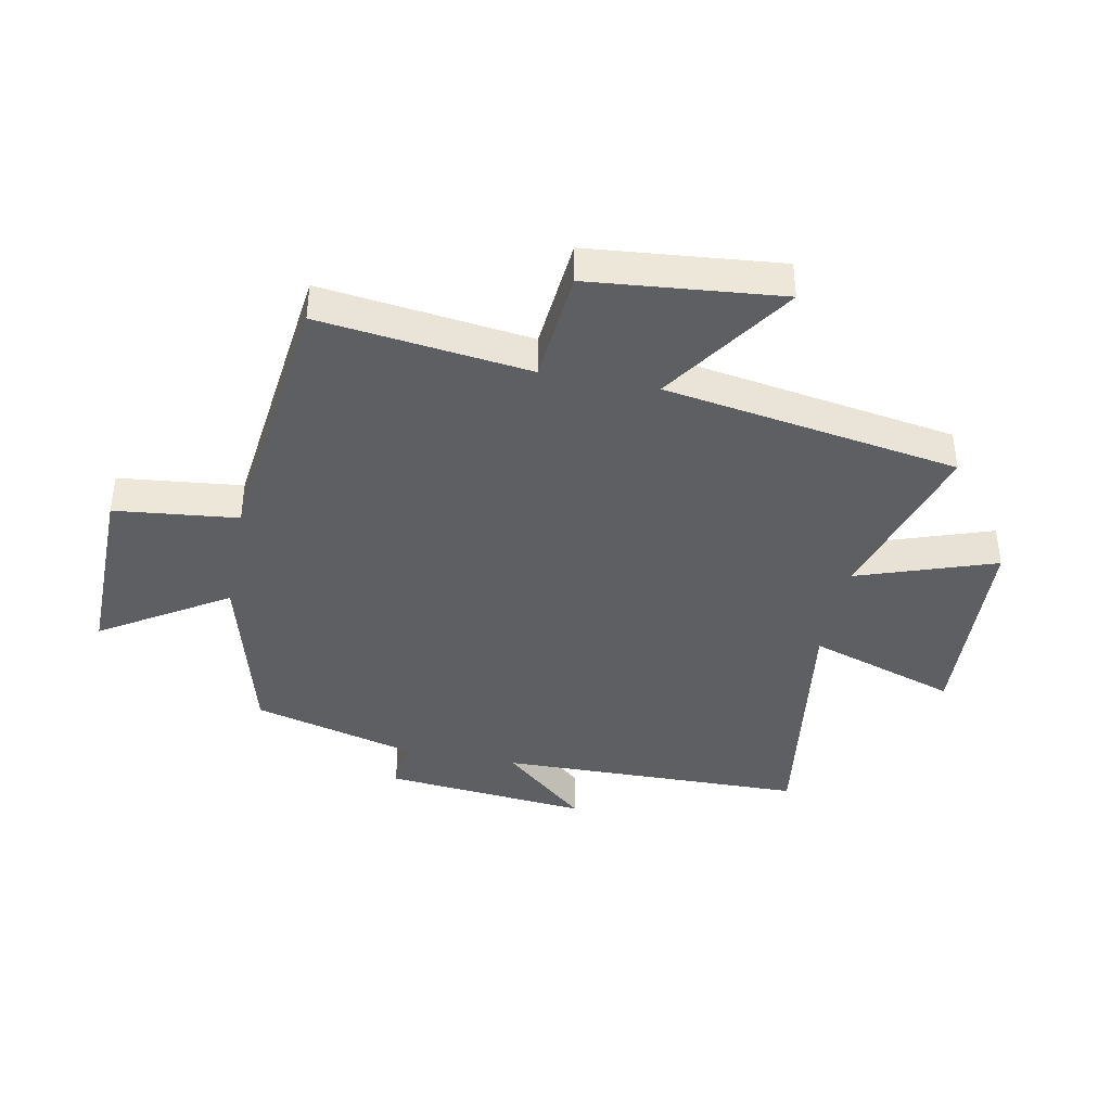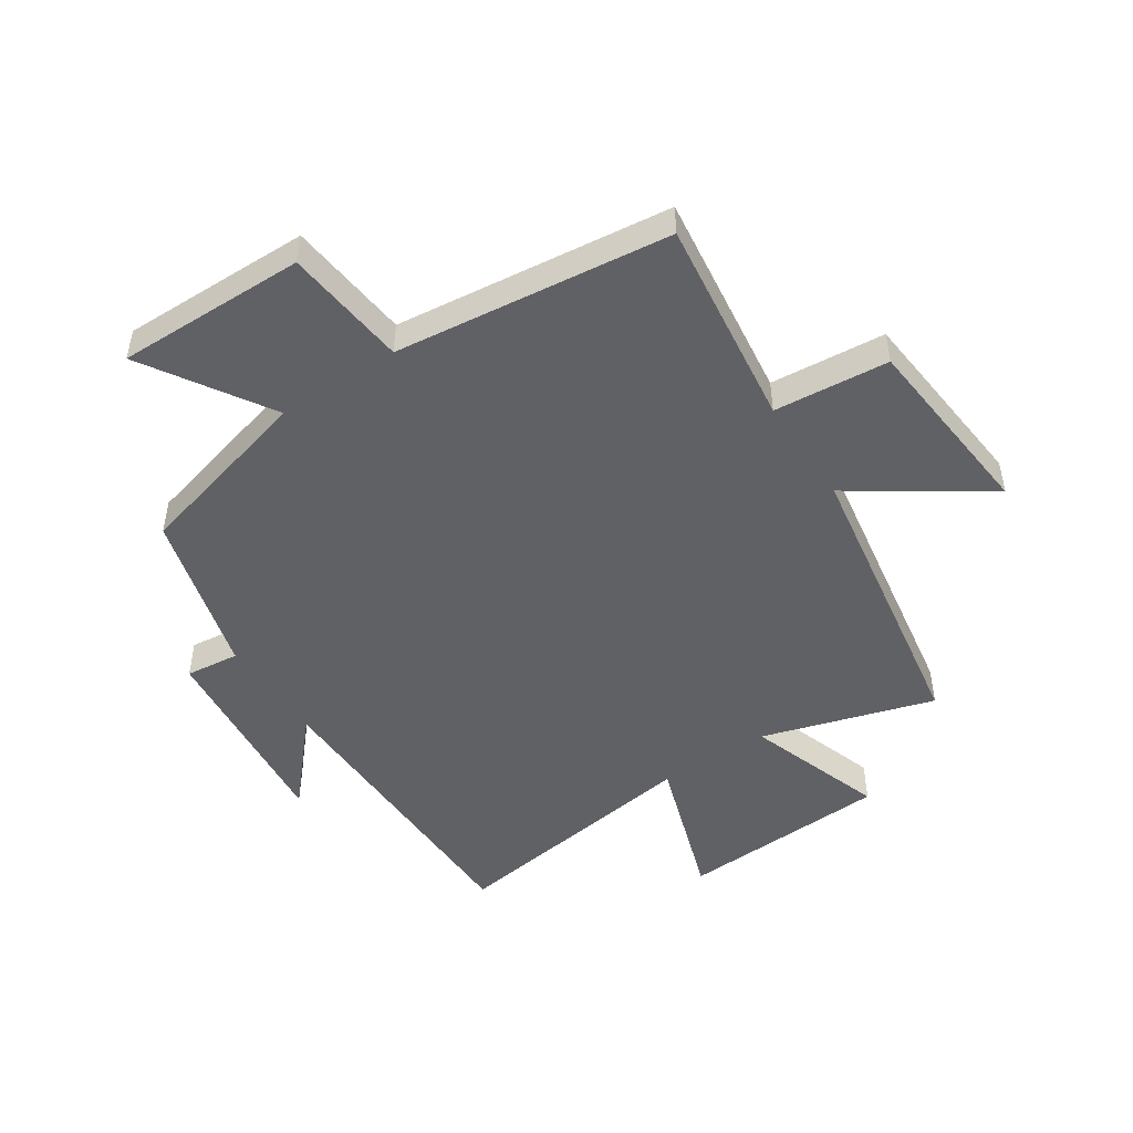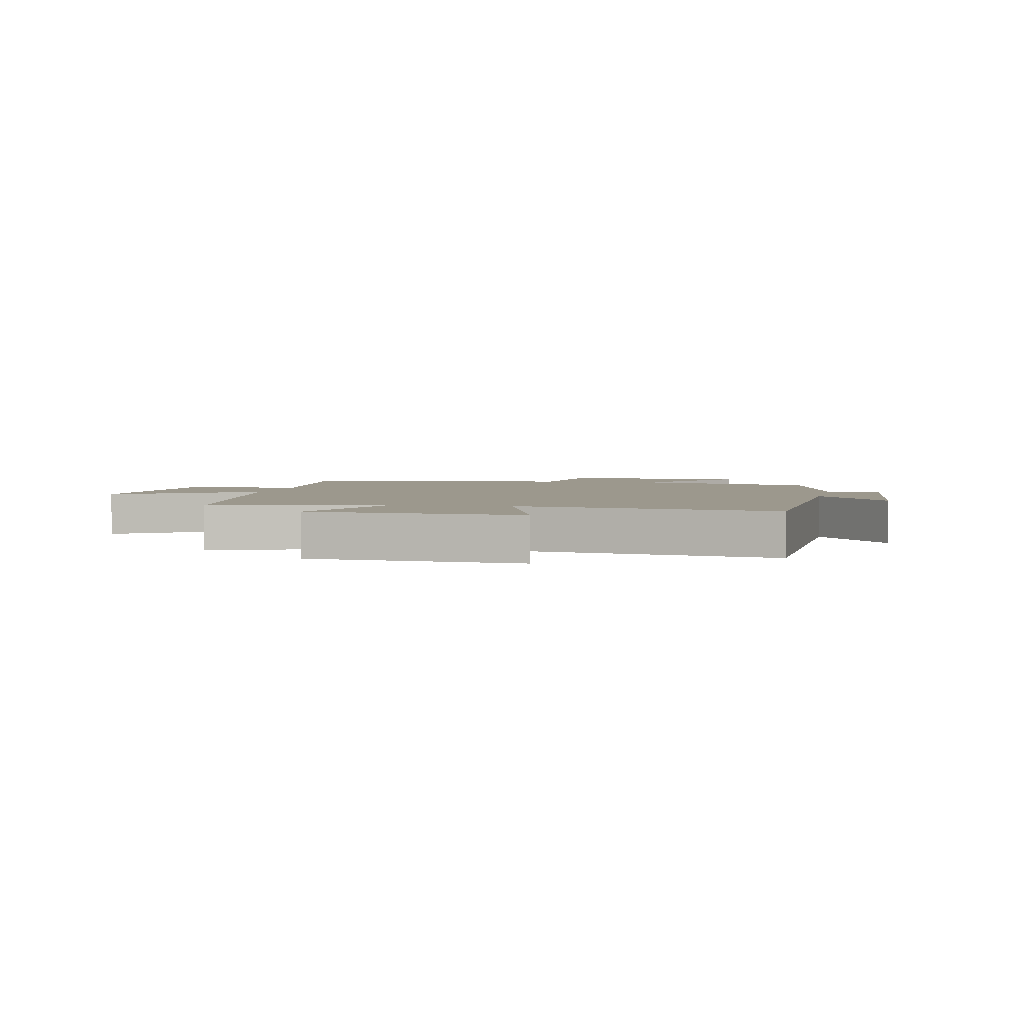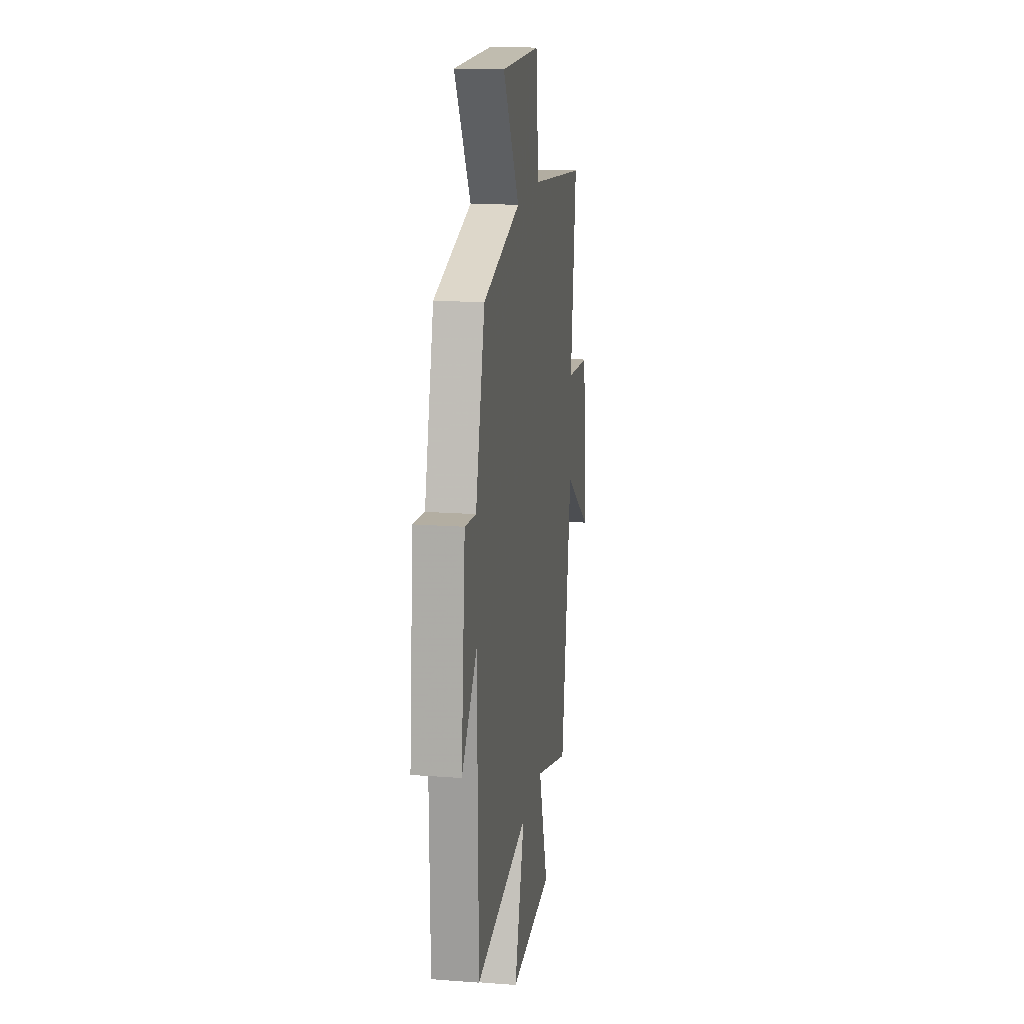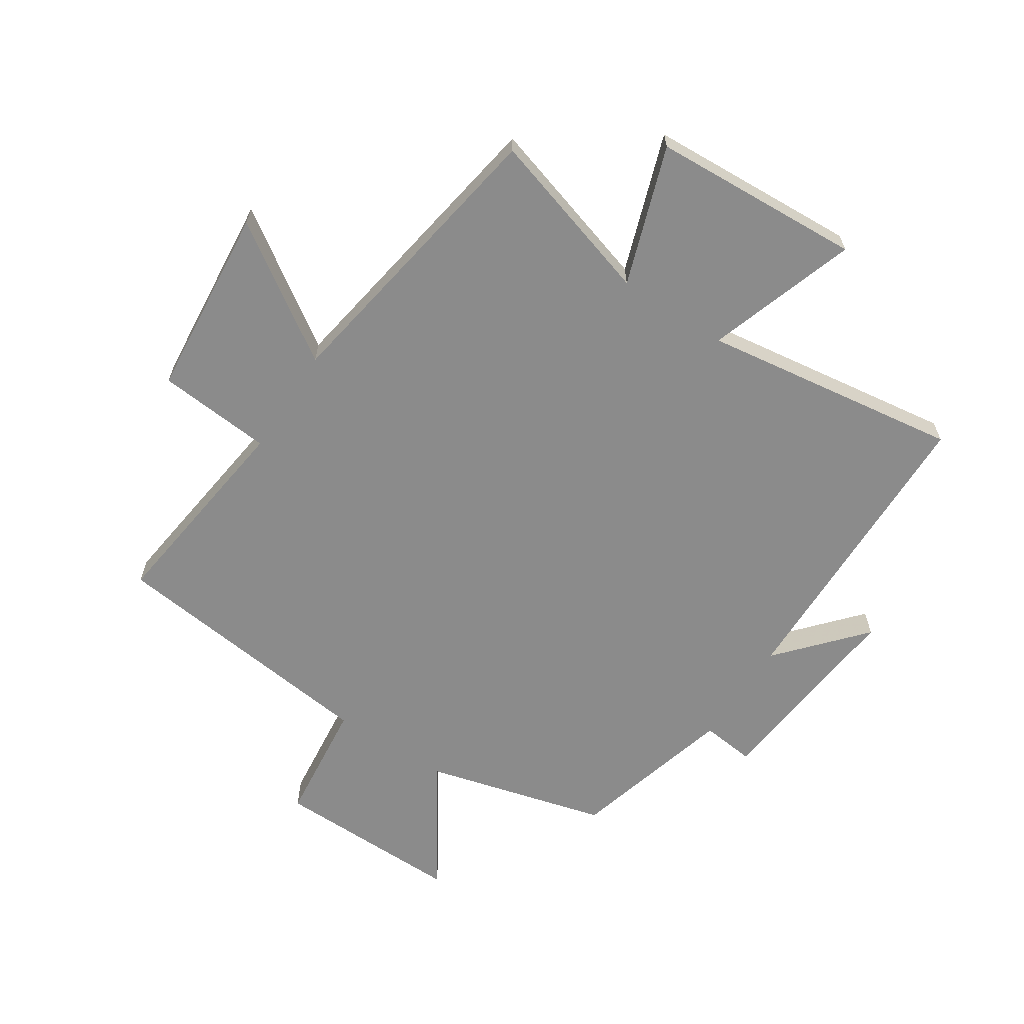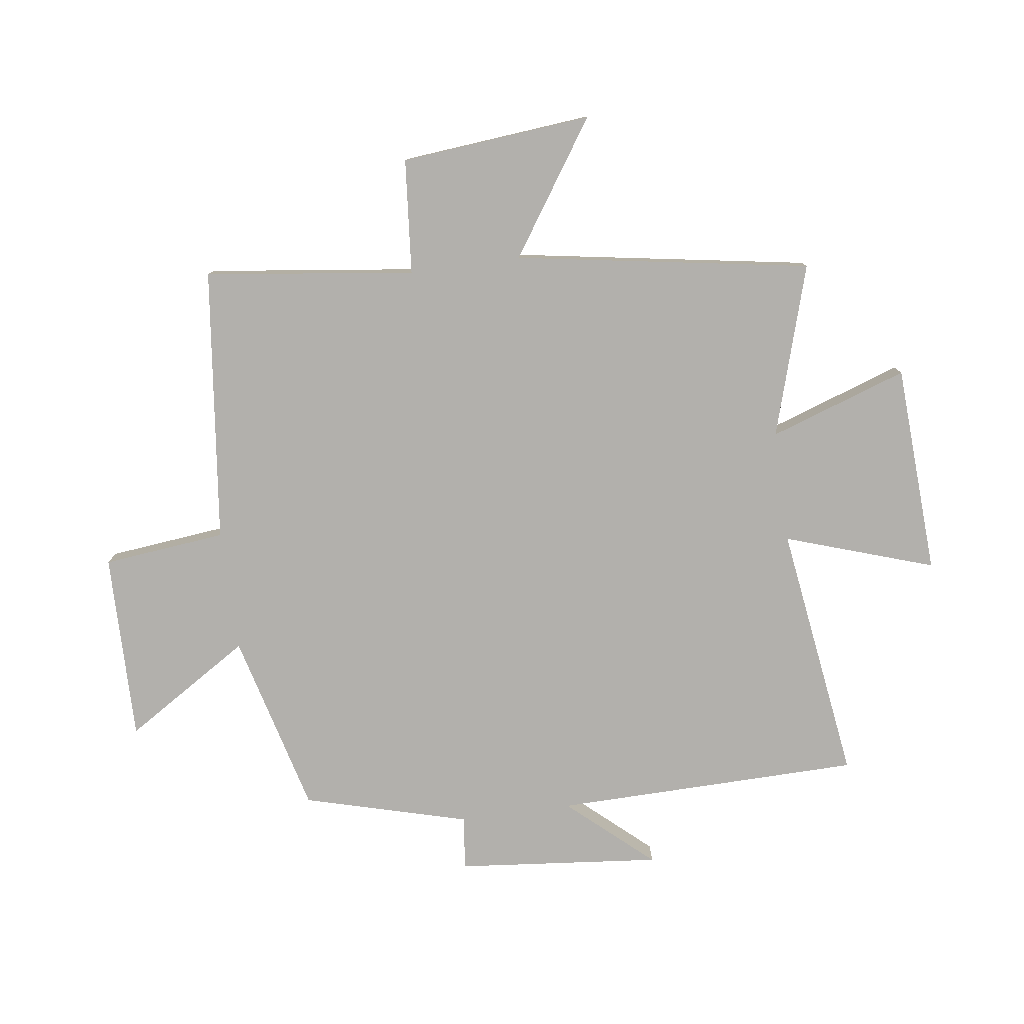
<metadata>
{"format":"obj","ext":"obj","renderer":"f3d","projection":"perspective","resolution":1024,"background":"white","views":[{"elev":-40.2,"azim":79.0,"up":"+Y"},{"elev":-48.8,"azim":33.5,"up":"+Y"},{"elev":3.0,"azim":-167.3,"up":"+Y"},{"elev":17.0,"azim":-81.3,"up":"+Z"},{"elev":-63.9,"azim":146.9,"up":"+Y"},{"elev":-78.8,"azim":97.8,"up":"+Y"}]}
</metadata>
<code>
v -0.492 0.07 -0.561
v -0.5 0.07 -0.047
v -0.624 0.07 -0.187
v -0.59 0.07 0.155
v -0.5 0.07 0.145
v -0.425 0.07 0.42
v -0.121 0.07 0.5
v -0.253 0.07 0.71
v 0.063 0.07 0.706
v 0.085 0.07 0.5
v 0.545 0.07 0.446
v 0.5 0.07 0.095
v 0.692 0.07 0.078
v 0.722 0.07 -0.242
v 0.5 0.07 -0.093
v 0.418 0.07 -0.587
v 0.131 0.07 -0.5
v 0.21 0.07 -0.731
v -0.142 0.07 -0.749
v -0.059 0.07 -0.5
v -0.492 0 -0.561
v -0.5 0 -0.047
v -0.624 0 -0.187
v -0.59 0 0.155
v -0.5 0 0.145
v -0.425 0 0.42
v -0.121 0 0.5
v -0.253 0 0.71
v 0.063 0 0.706
v 0.085 0 0.5
v 0.545 0 0.446
v 0.5 0 0.095
v 0.692 0 0.078
v 0.722 0 -0.242
v 0.5 0 -0.093
v 0.418 0 -0.587
v 0.131 0 -0.5
v 0.21 0 -0.731
v -0.142 0 -0.749
v -0.059 0 -0.5
f 17 18 19 20
f 15 16 17
f 15 17 20
f 12 13 14 15
f 20 1 2
f 15 20 2
f 12 15 2
f 10 11 12 2
f 7 8 9 10
f 7 10 2
f 6 7 2
f 5 6 2
f 2 3 4 5
f 40 39 38 37
f 37 36 35
f 40 37 35
f 35 34 33 32
f 22 21 40
f 22 40 35
f 22 35 32
f 22 32 31 30
f 30 29 28 27
f 22 30 27
f 22 27 26
f 22 26 25
f 25 24 23 22
f 1 21 22 2
f 2 22 23 3
f 3 23 24 4
f 4 24 25 5
f 5 25 26 6
f 6 26 27 7
f 7 27 28 8
f 8 28 29 9
f 9 29 30 10
f 10 30 31 11
f 11 31 32 12
f 12 32 33 13
f 13 33 34 14
f 14 34 35 15
f 15 35 36 16
f 16 36 37 17
f 17 37 38 18
f 18 38 39 19
f 19 39 40 20
f 20 40 21 1

</code>
